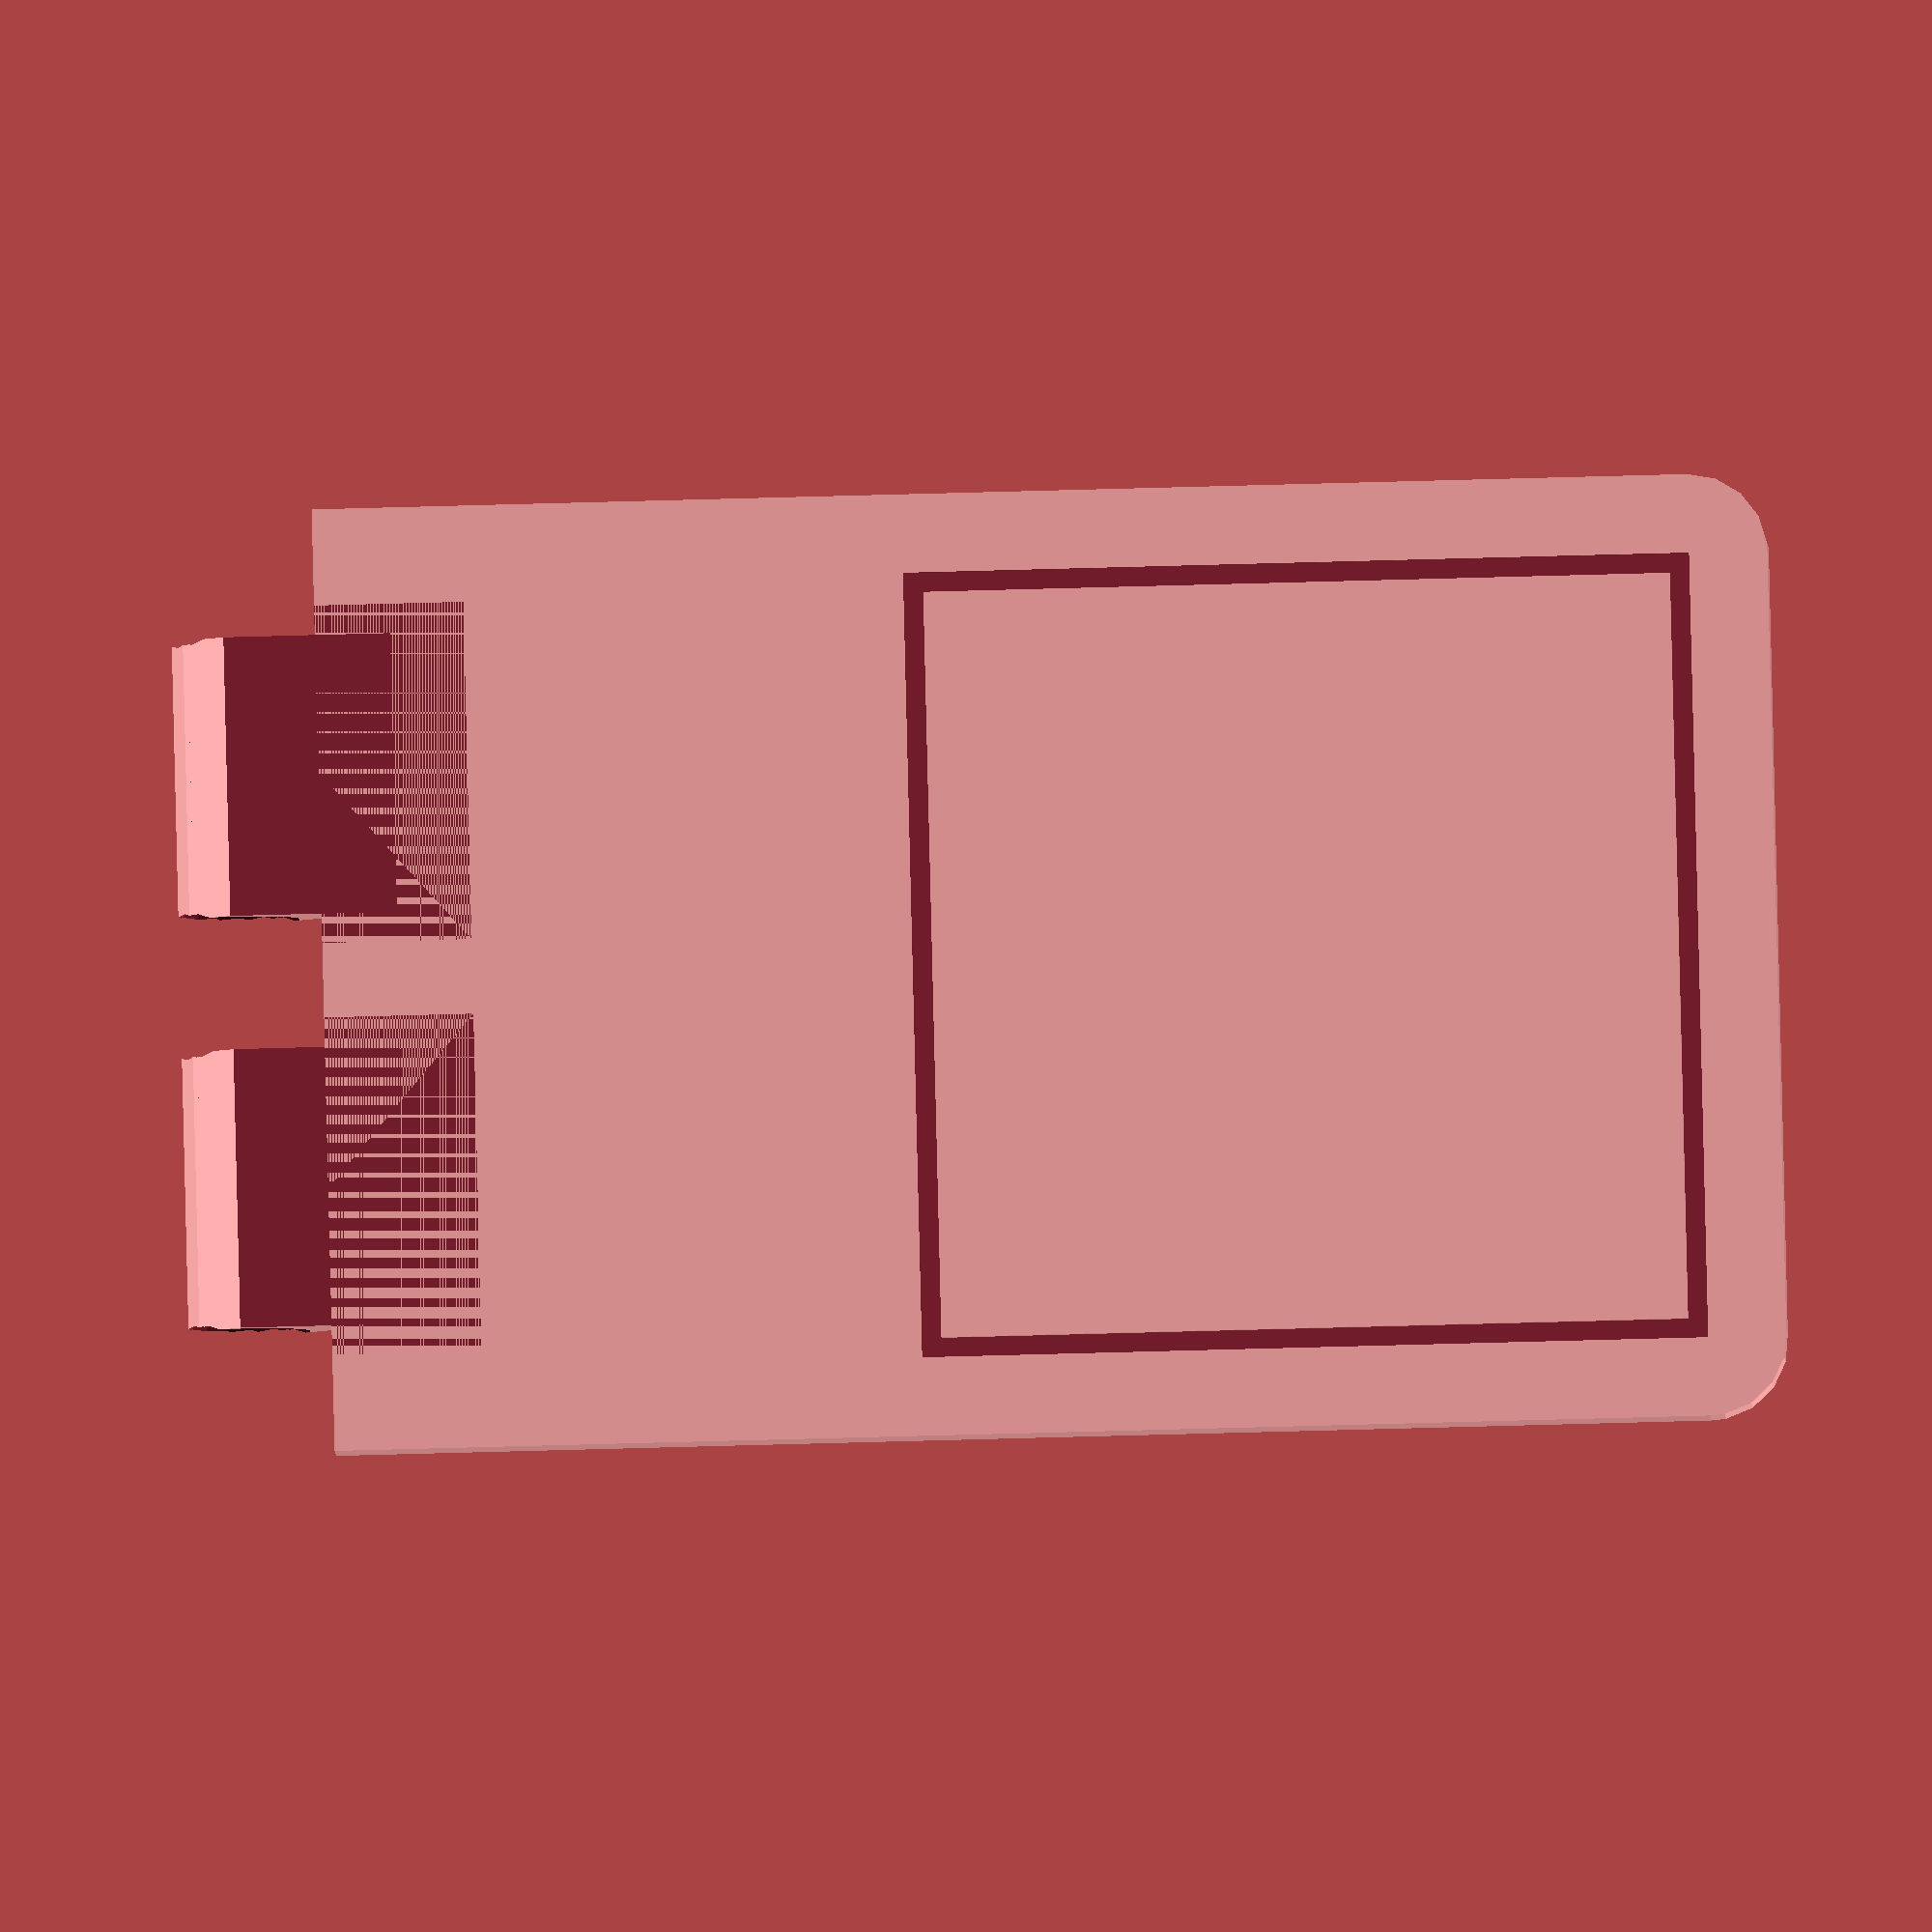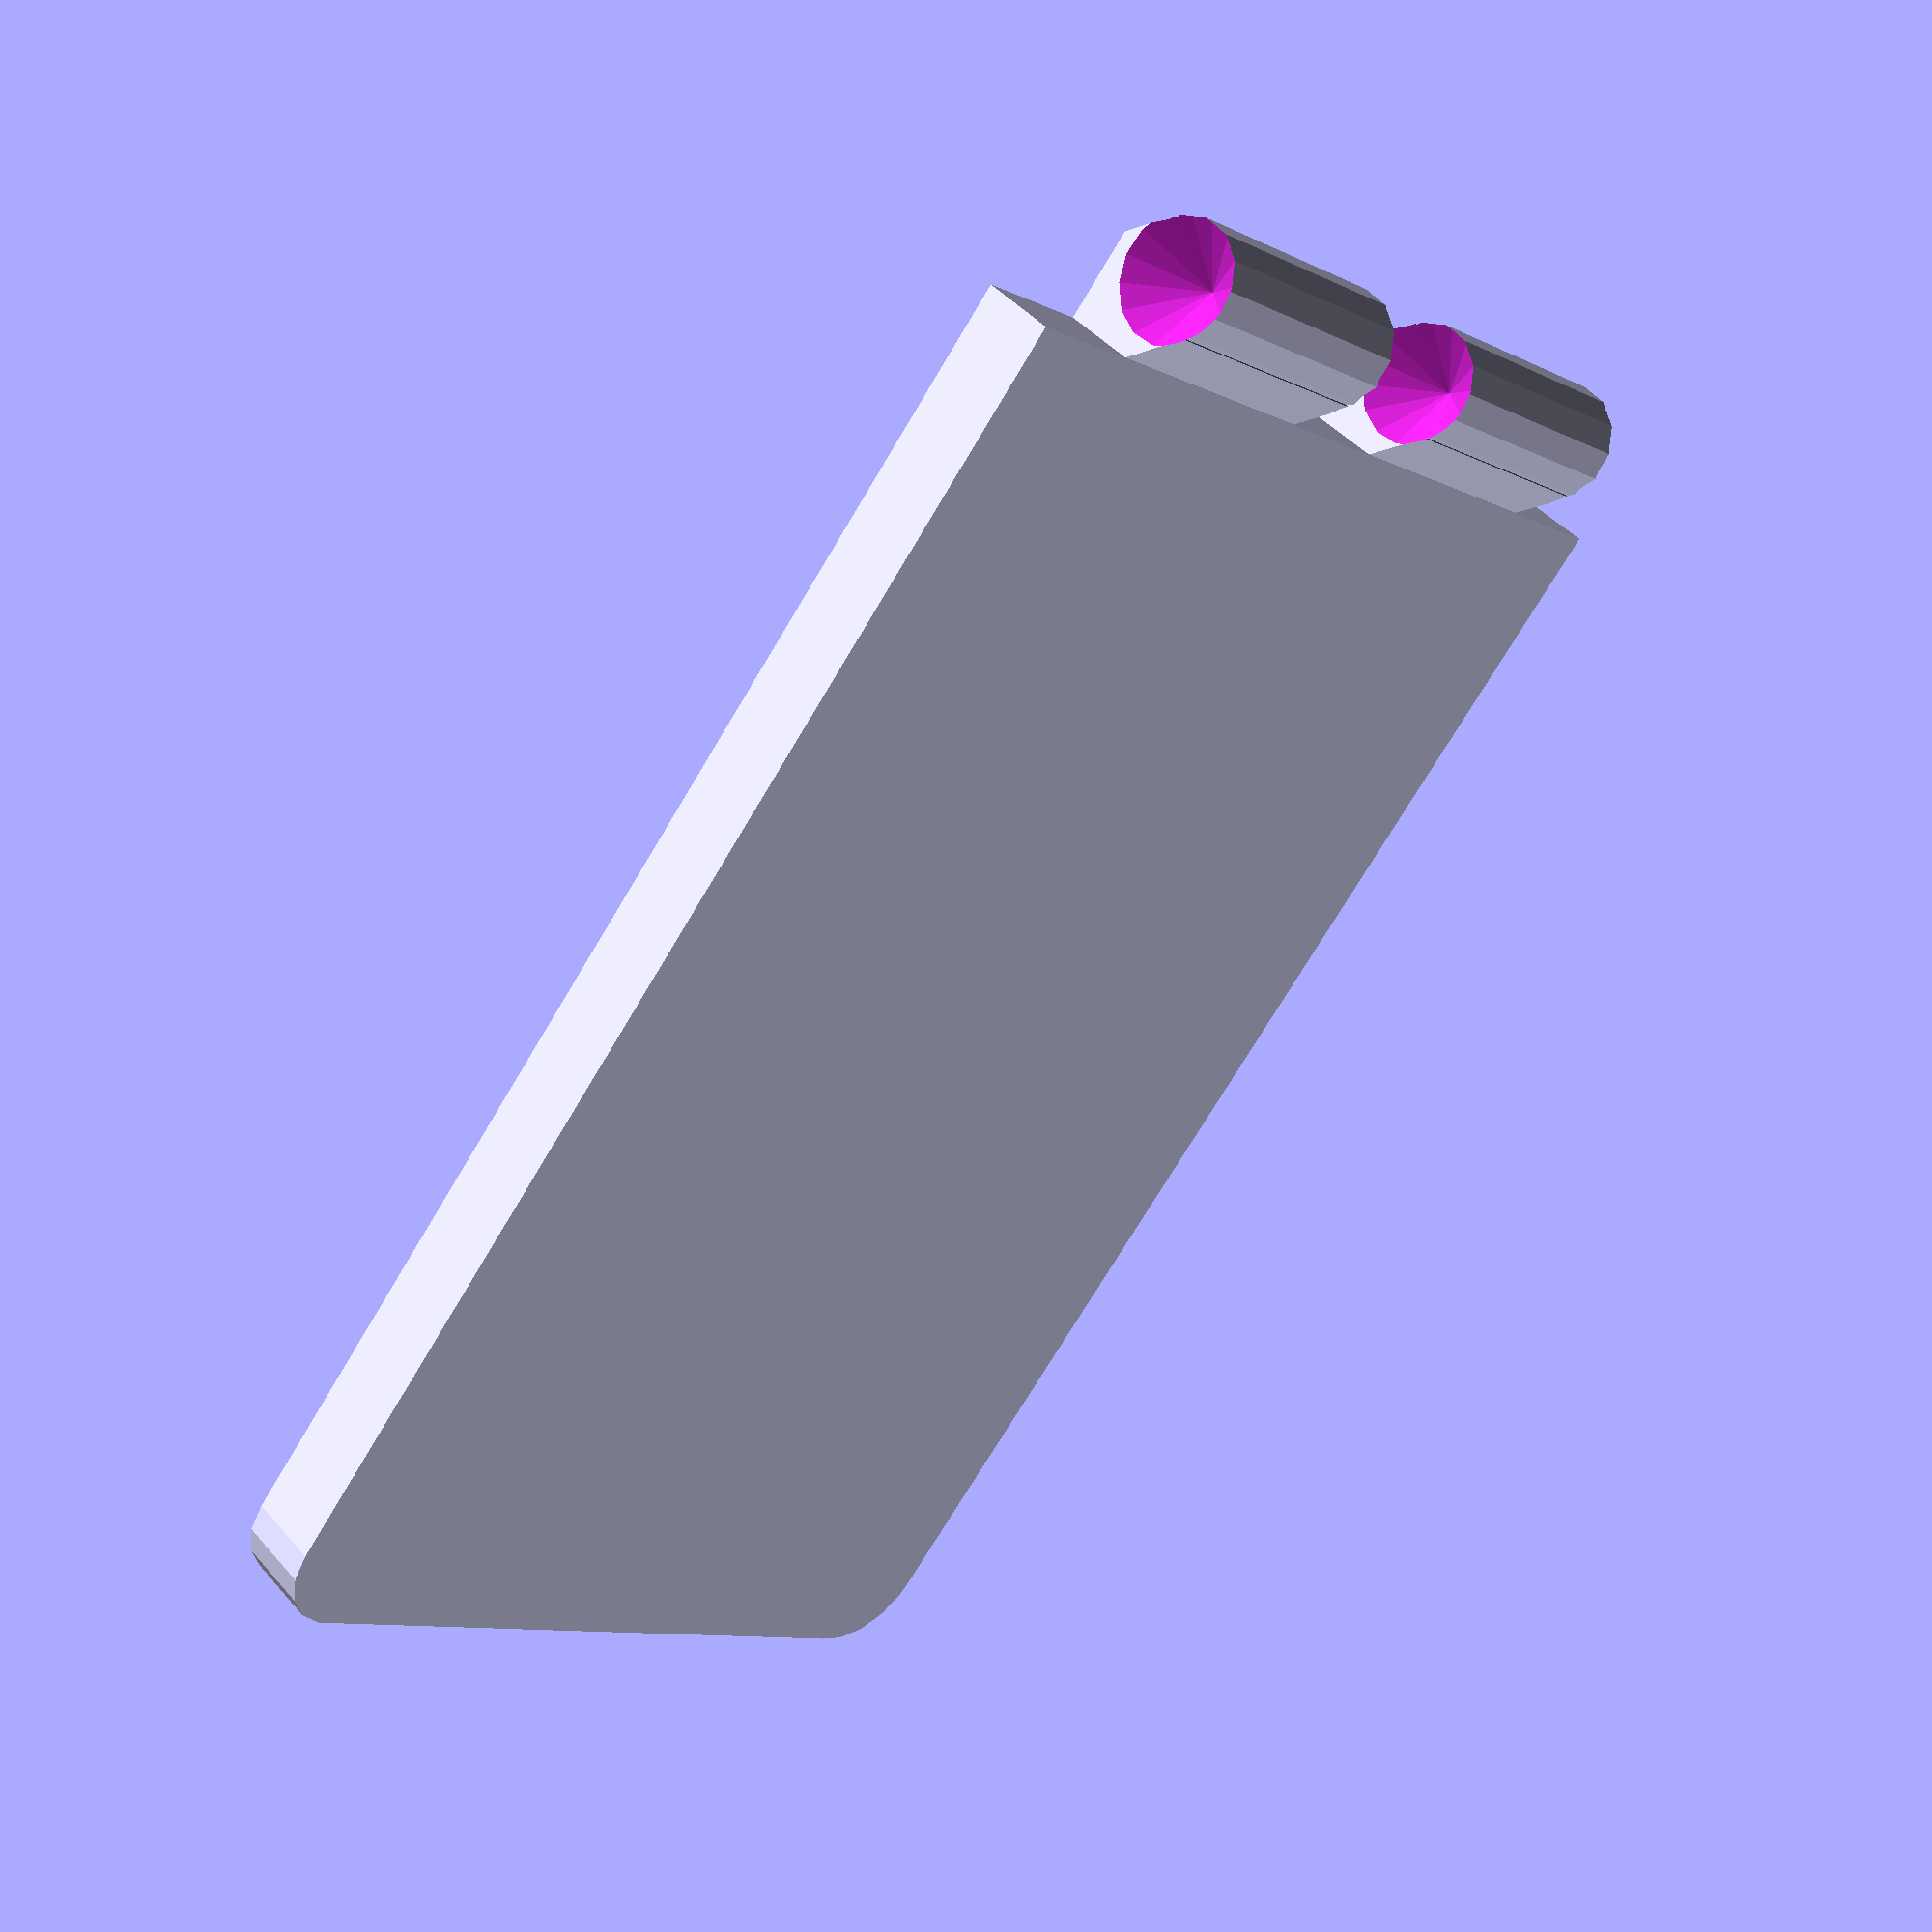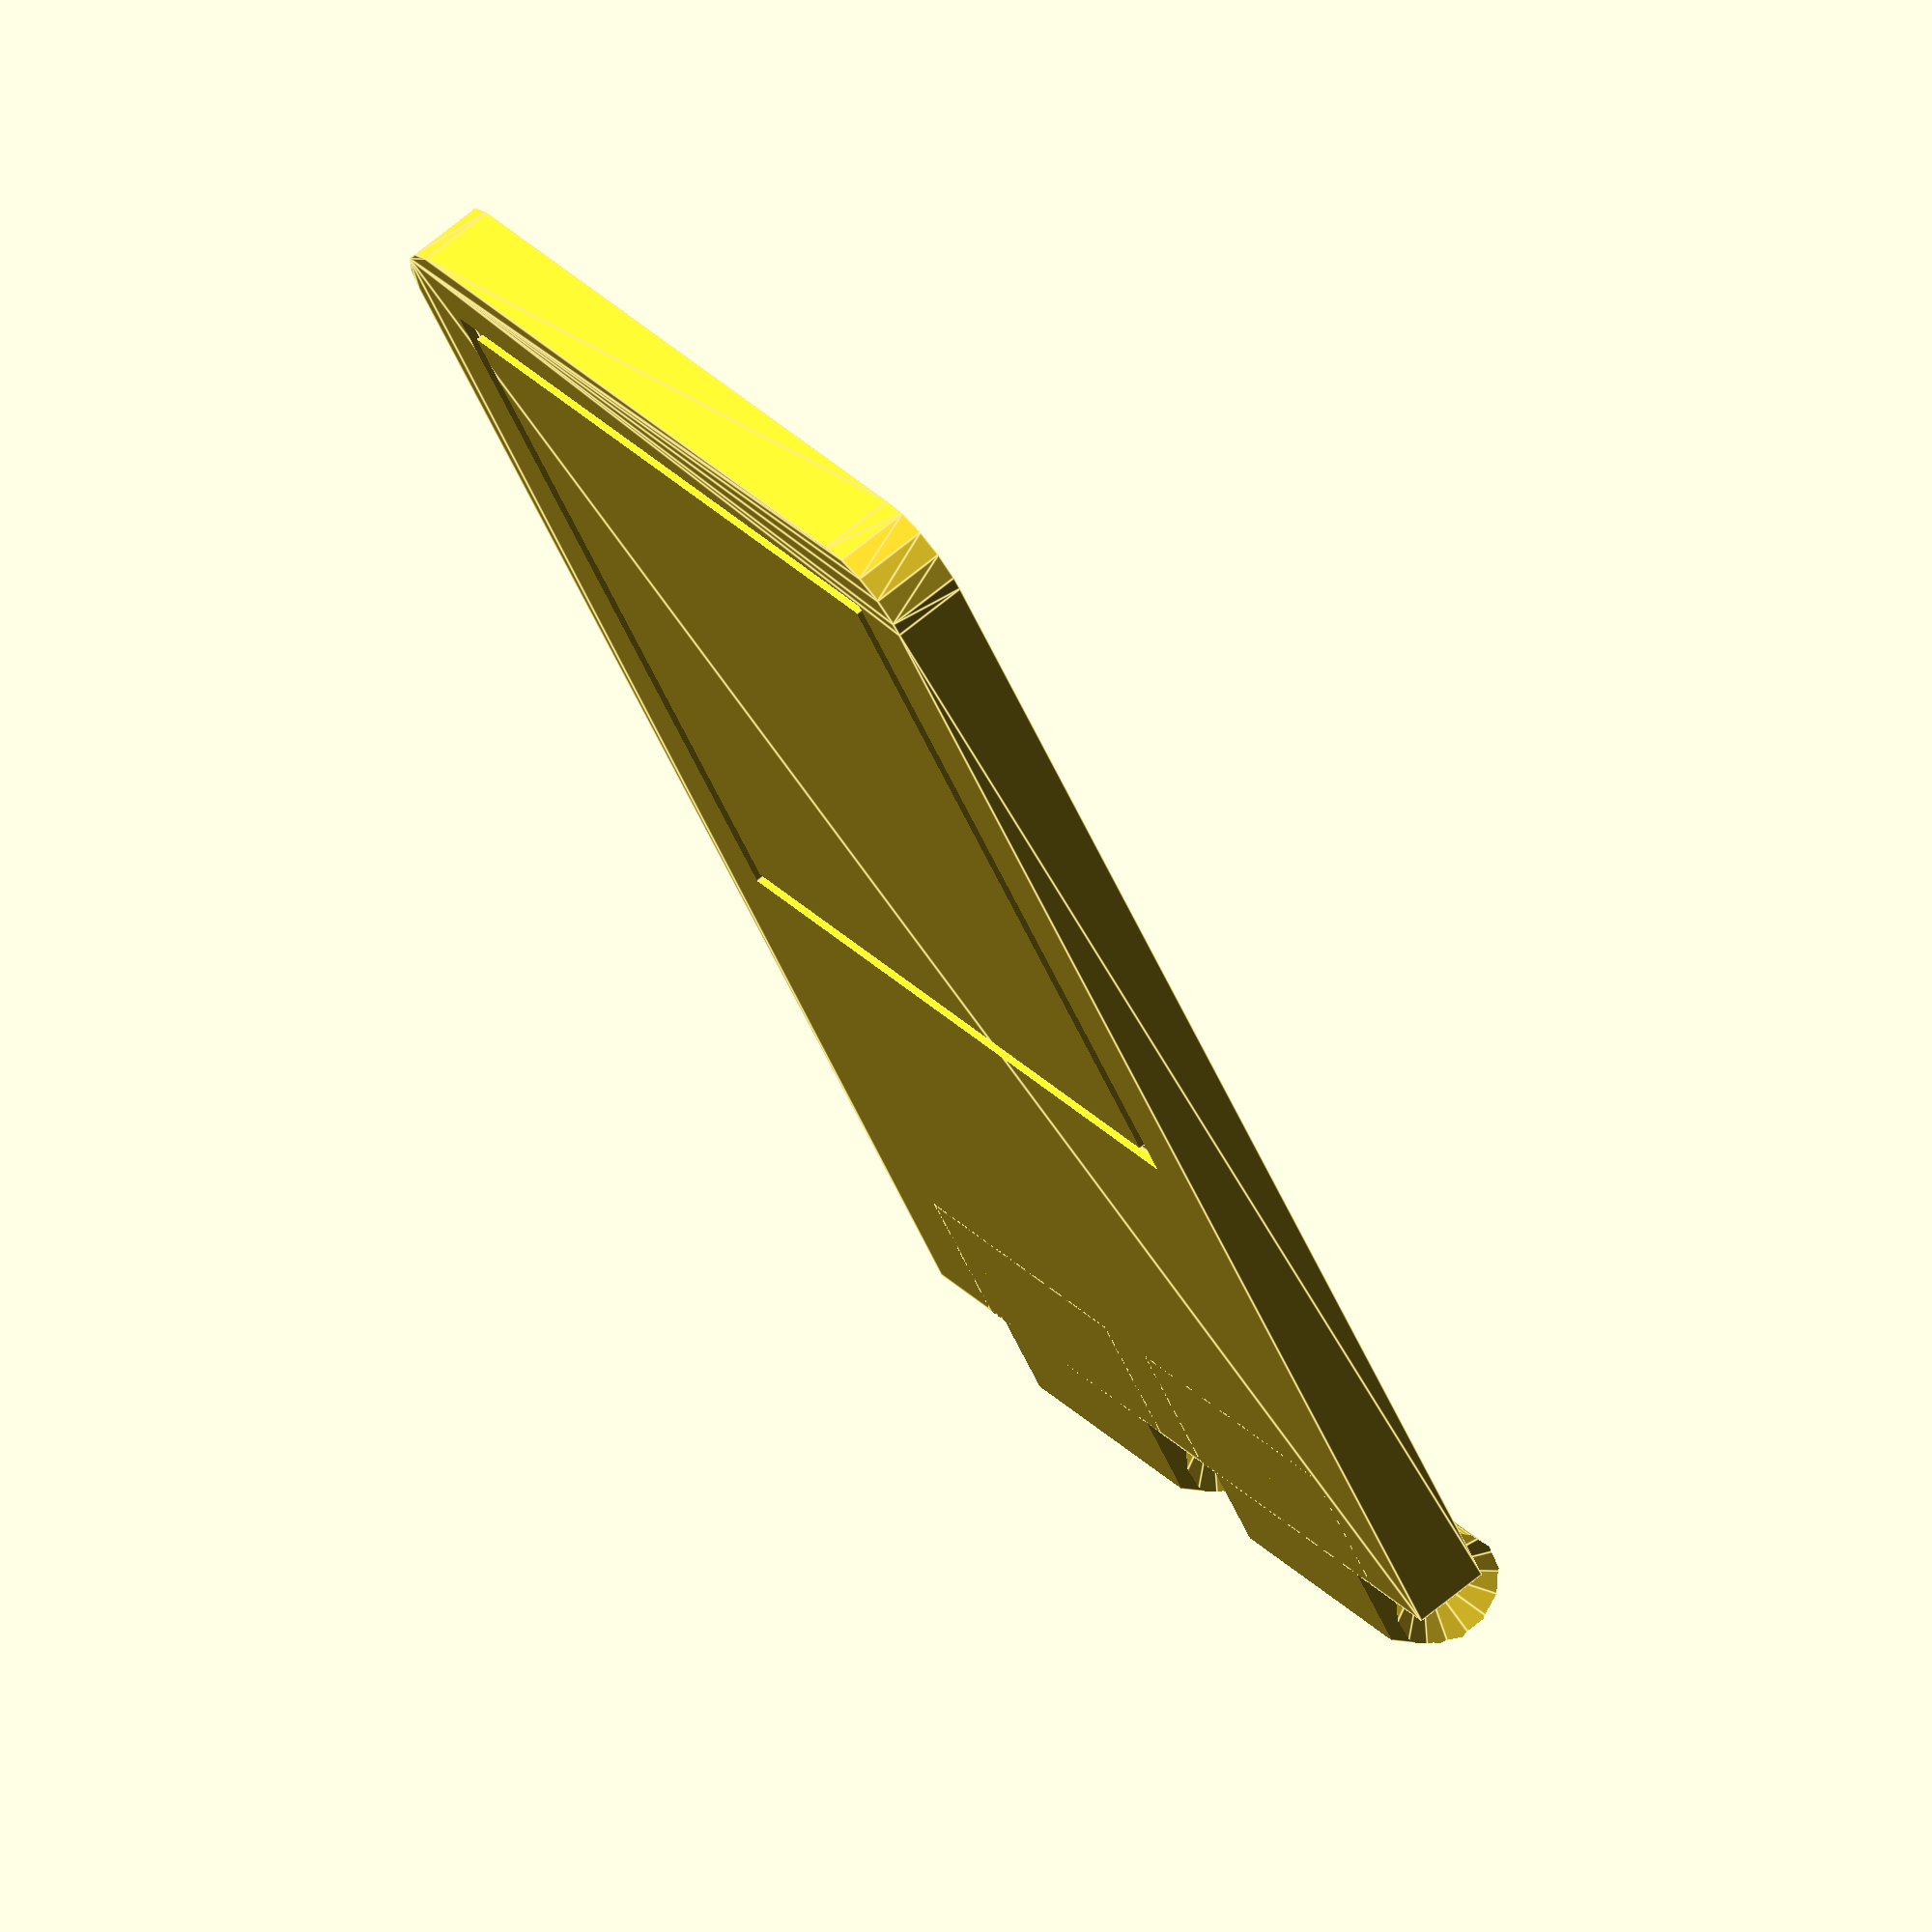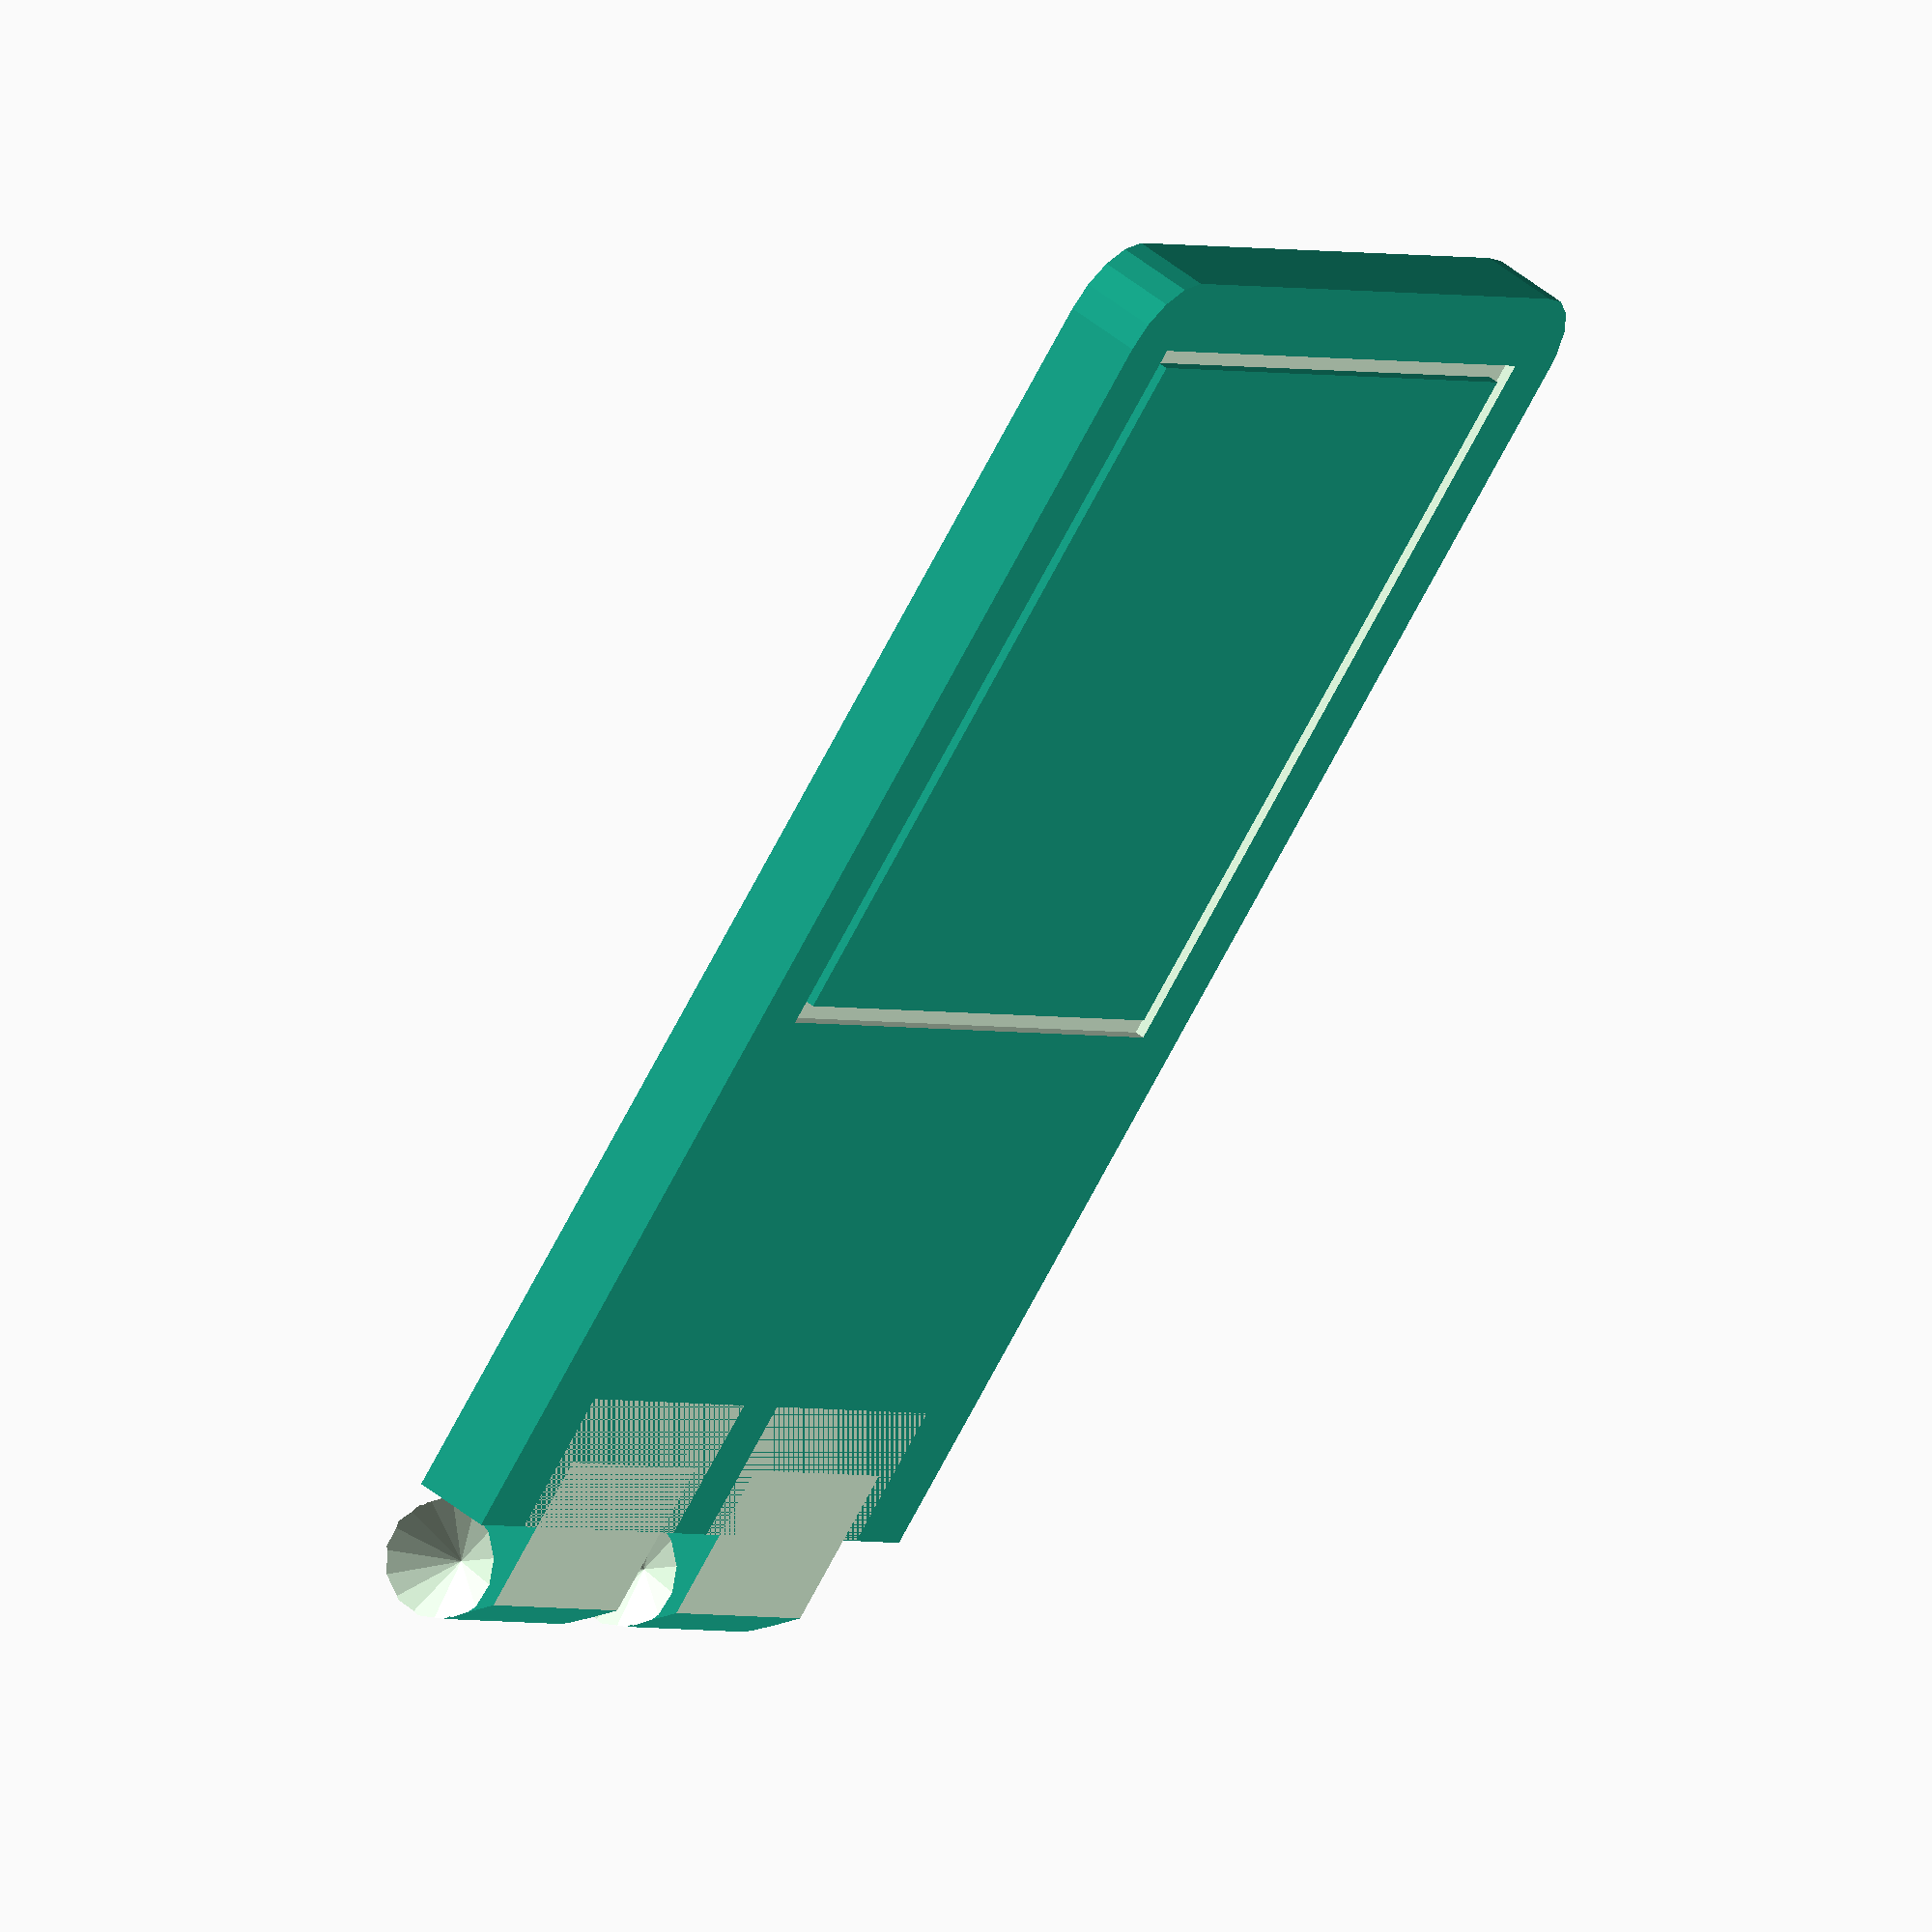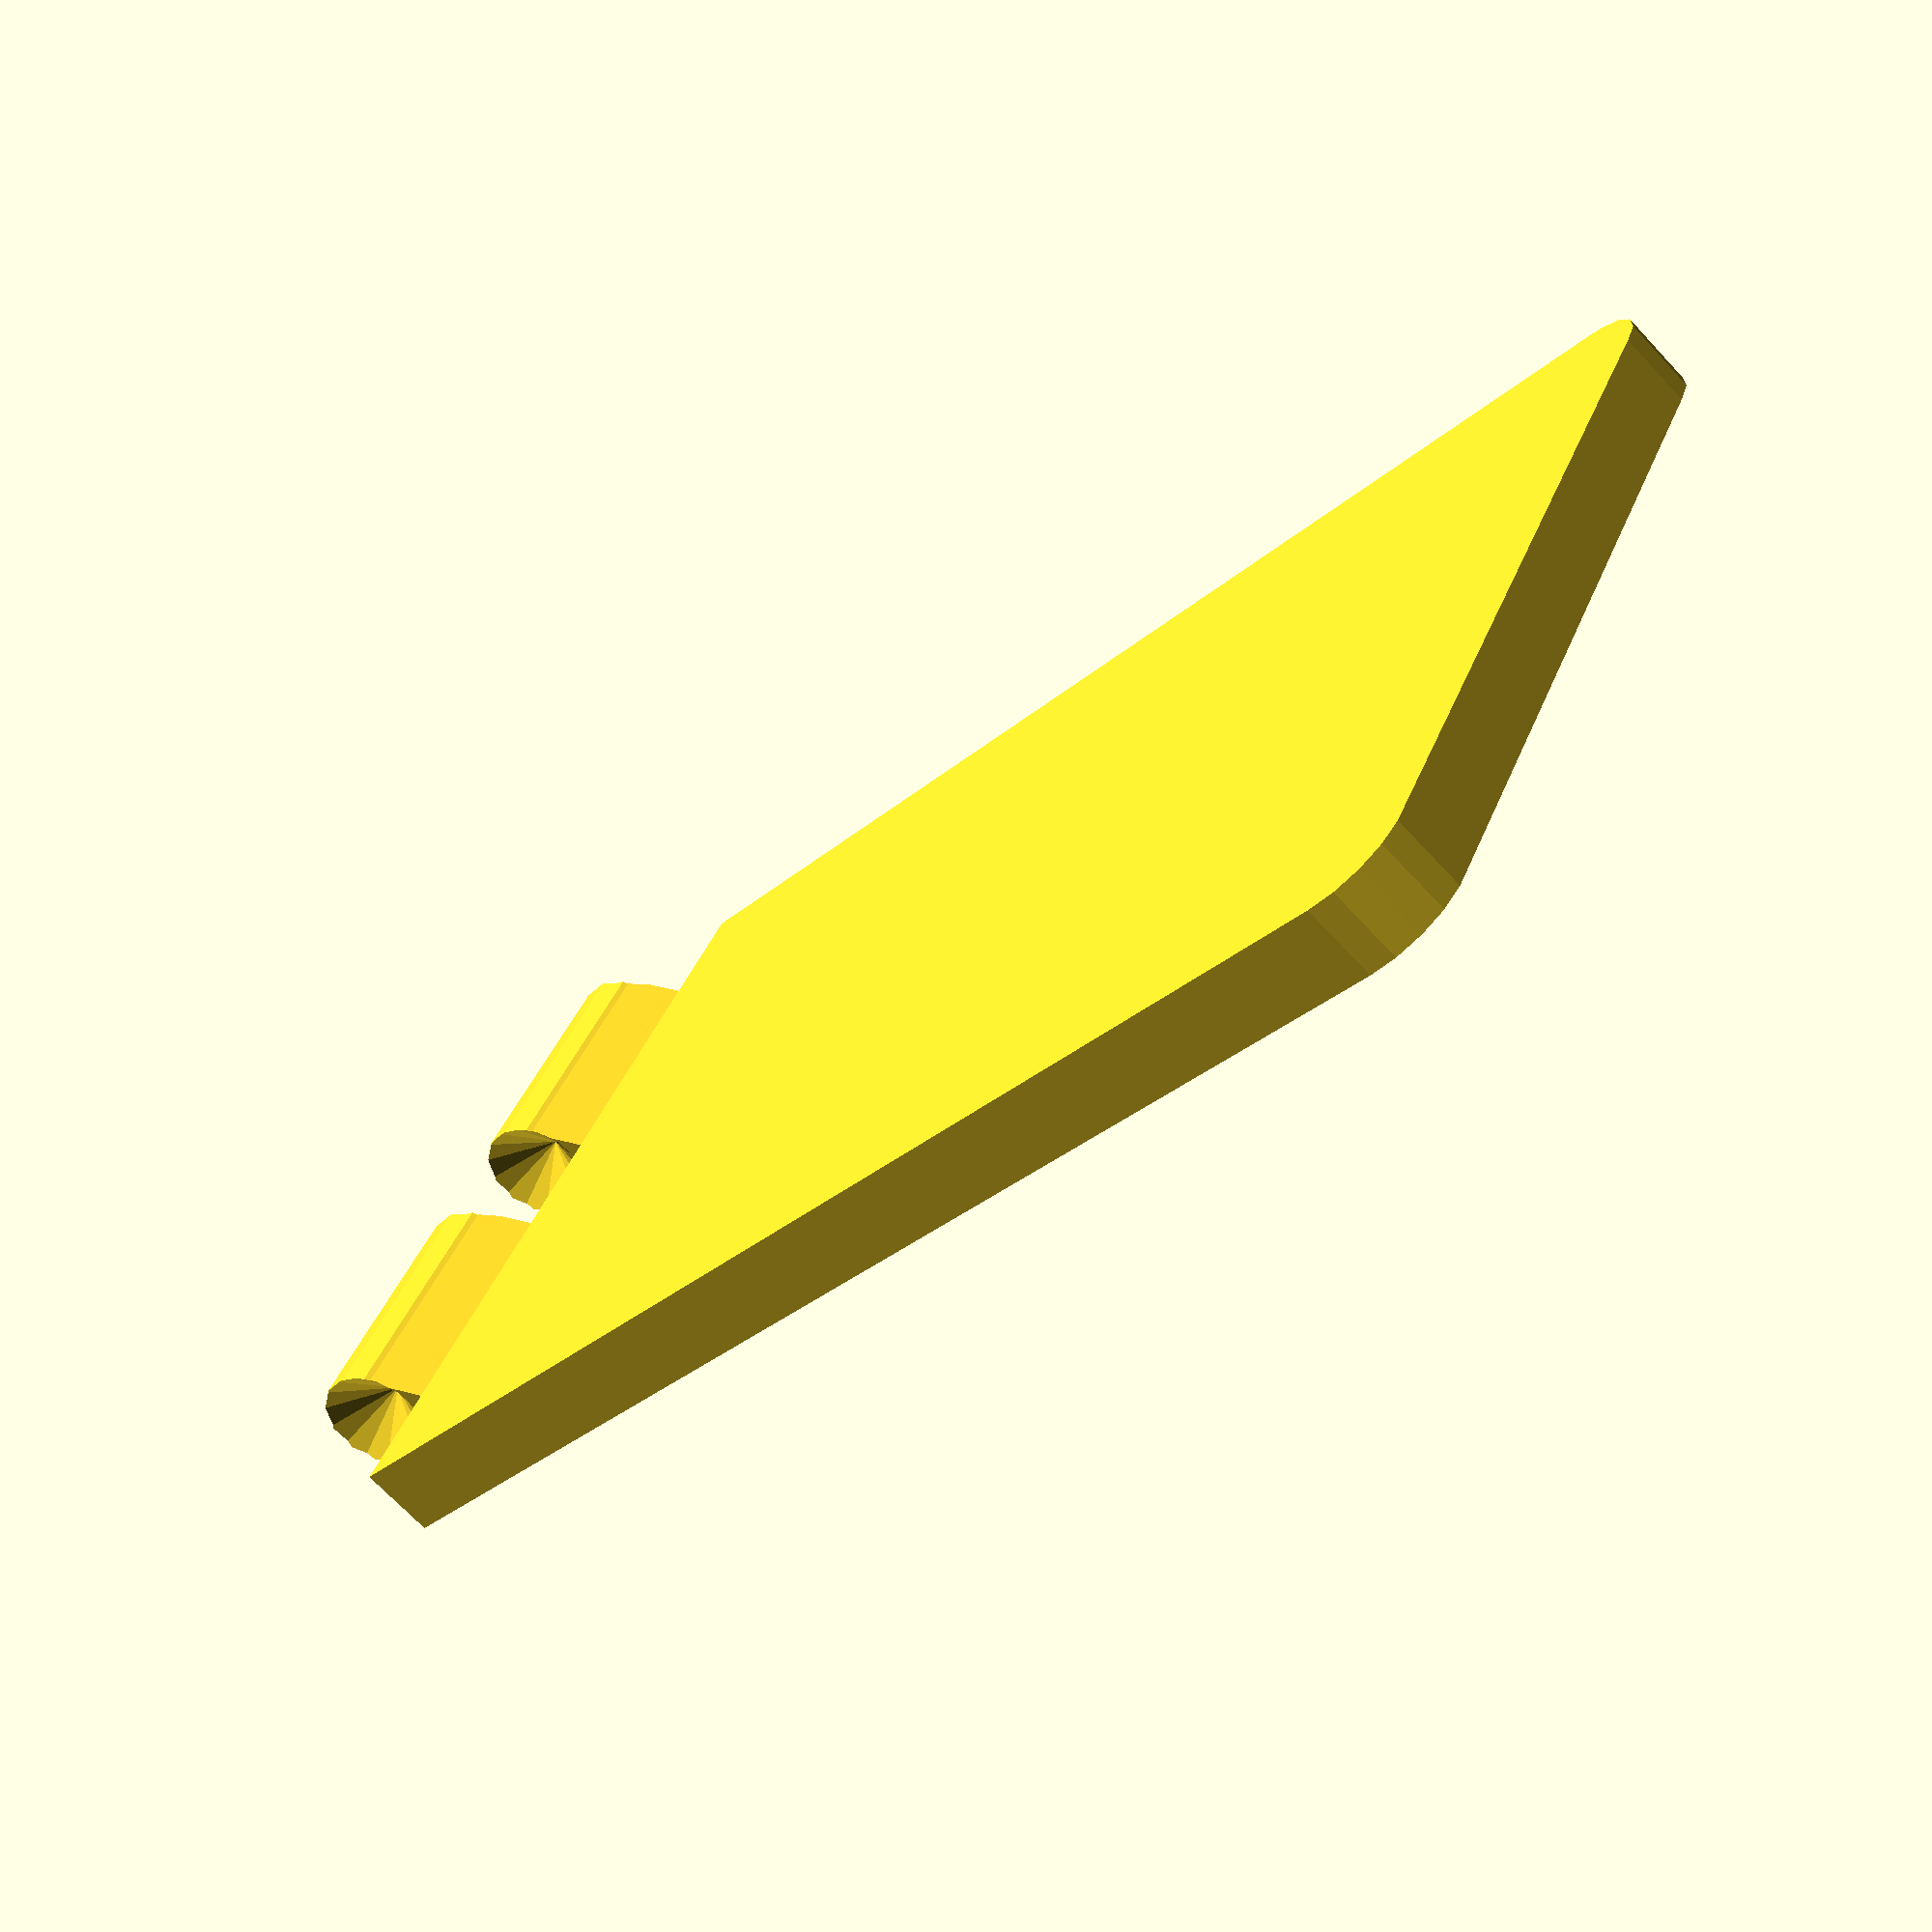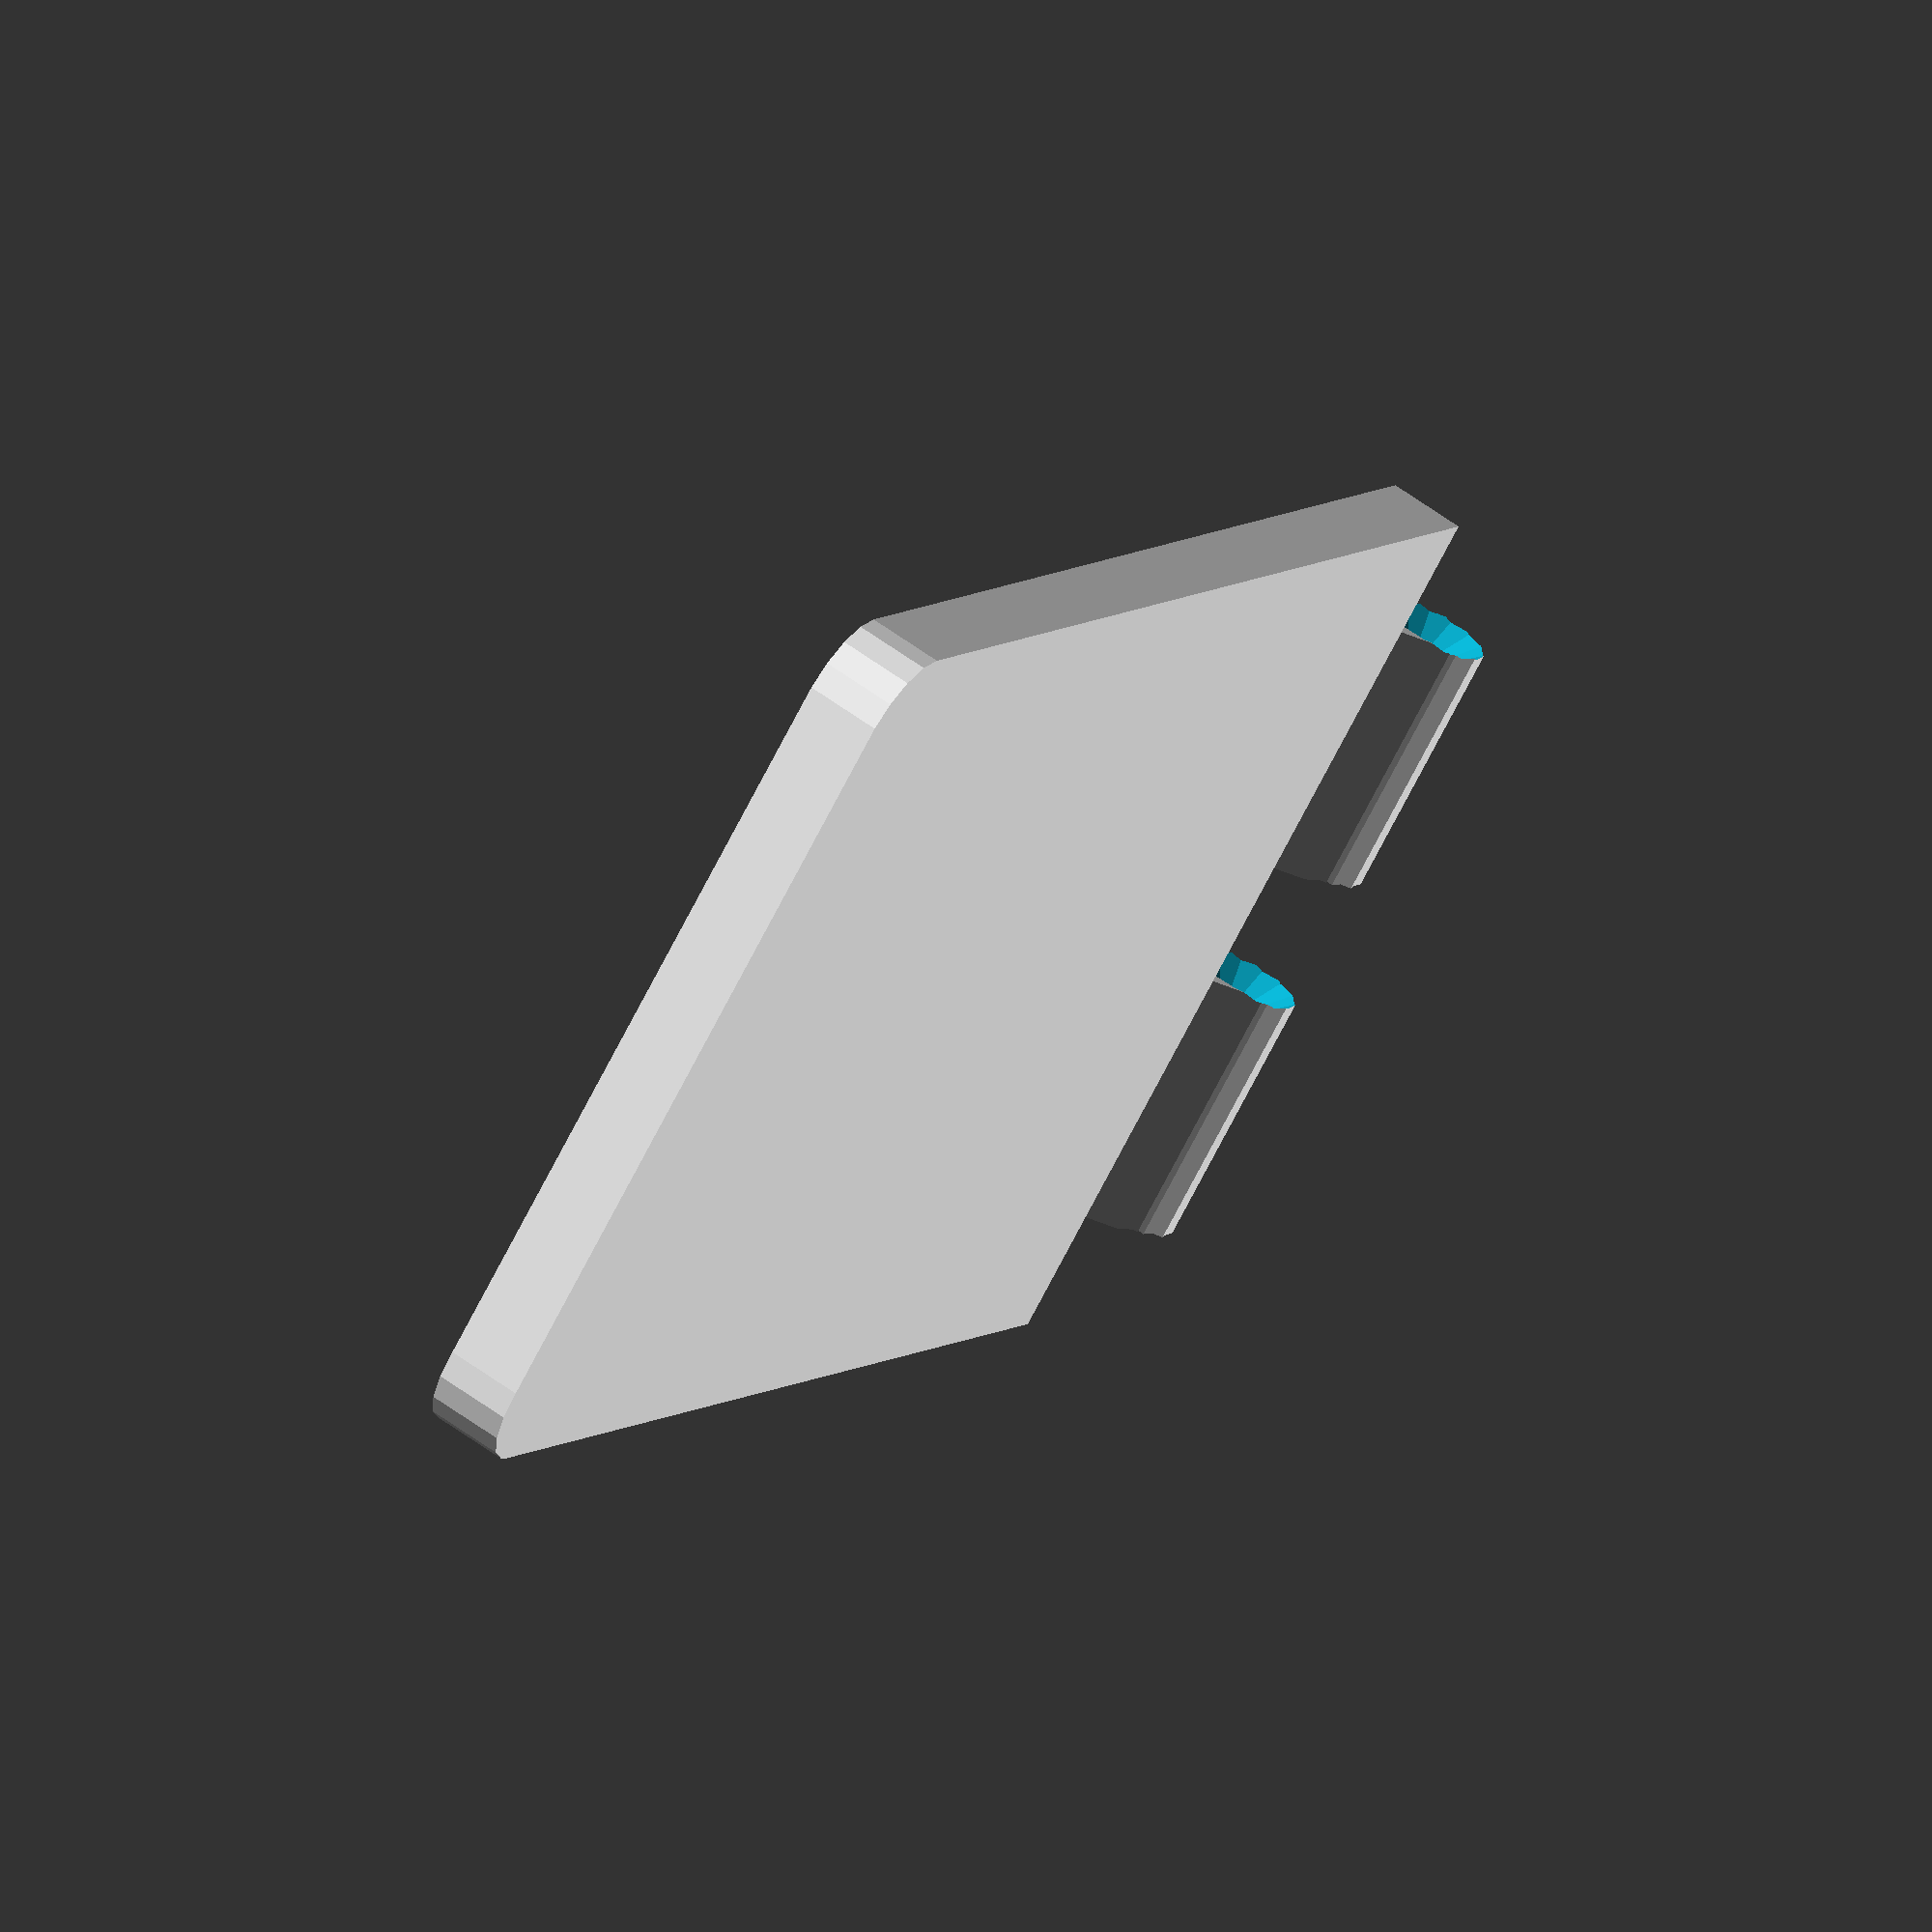
<openscad>
/*

	Use the following page to convet a high contrast image to a hieght map
	http://customizer.makerbot.com/image_surface

*/
/* [Global] */

// Load a 100x100 pixel image.(images will be stretched to fit) Simple, high contrast images work best. Make sure to click the Invert Colors checkbox!
image_file = "bird.dat"; // [image_surface:100x100]

// Where would you like the hinge in relation to your image?
hinge_placement = 1; // [1:top,2:left,3:bottom,4:right]

// What height would you like for the embossed area (mm)?
emboss_height = 1.5;

/* [Hidden] */
$fa = 6;
$fs = 1.5;
image_width = 40;
image_length = 40;
image_padding = 4;

handle_width = image_width + image_padding*2;
handle_length = 70;
handle_height = emboss_height+2.5;
nub = 3; // hinge size
tol = 0.4; // spacing between hinge pieces

assembly();

module assembly() {
    //stamp_top(90*hinge_placement);
    stamp_bottom(90*hinge_placement);   
}

module stamp_top(rot=90) {
    translate([1,0,0])
    union() {
        difference () {
            translate([handle_length + nub + tol, -handle_width/2, 0])
                rotate([0,0,90]) handle();
            translate([handle_length-image_length/2+nub+tol,0,handle_height]) 
                rotate([0,180,rot]) plate();
        }
    
        // hinge
        translate([-1,handle_width/2-2*nub,handle_height]) hinge_m();
        mirror([0,1,0]) translate([-1,handle_width/2-2*nub,handle_height]) hinge_m();
        translate([-1,-nub,handle_height]) hinge_m();
        mirror([0,1,0]) translate([-1,-nub,handle_height]) hinge_m();
    }
}

module stamp_bottom(rot=90) {
    translate([-1,0,0])
    union() {
        translate([-handle_length + image_length/2-nub-tol,0,handle_height]) 
            rotate([0,0,-rot]) plate();
        mirror([1,0,0]) translate([handle_length + nub + tol, -handle_width/2, 0]) 
            rotate([0,0,90]) handle();
        
        // hinge
        translate([1,-nub-tol,handle_height]) hinge_f();
        mirror([0,1,0]) translate([1,-nub-tol,handle_height]) hinge_f();
    }
}

module handle() {
    difference() {
        hull() {
            cube([handle_width, handle_length, handle_height]);
            translate([image_padding,0,0]) cylinder(r=image_padding, h=handle_height);
            translate([handle_width-image_padding,0,0]) cylinder(r=image_padding, h=handle_height);
        }
        guide();
    }

}

module guide() {
    translate([image_padding,0,-.5]) 
    difference() {
        cube([image_width, image_length, 1]);
        translate([1,1,-0.5]) cube([image_width-2, image_length-2, 2]);
    }
}

module hinge_m() {
    difference () {
    	rotate([0,45,0]) union(){
            translate([0,0,-nub]) cube ([nub*3,nub*2, nub*2]);
            rotate([90,0,0]) {
                translate([0,0,-2*nub]) cylinder(r=nub,h=2*nub);
    		    cylinder(r1=nub,r2=0,h=nub);
            }
    	}
        translate([-nub,-nub/2,-handle_height-nub*5]) cube([nub*5, nub*3, nub*5]);
    }
}

module hinge_f() {
    len = handle_width/2 - 3*nub - 2*tol;
    
    difference() {
        rotate([90,-45,0]) 
        difference() {
            union() {
                cylinder(r=nub, h=len);
                translate([-3*nub,-nub,0]) cube([nub*3,nub*2,len]);
            }
            translate([0,0,-0.1]) cylinder(r1=nub+tol,r2=0,h=nub);
            translate([0,0,len-nub+0.1]) cylinder(r1=0,r2=nub+tol,h=nub);
        }
        translate([-nub*4,-len-nub/2,-handle_height-nub*5]) cube([nub*5, len+nub, nub*5]);
    }
}

module plate() {
    scale([(image_width)/100,(image_length)/100,emboss_height])
        surface(file=image_file, center=true, convexity=5);
}


</openscad>
<views>
elev=3.6 azim=1.4 roll=181.2 proj=o view=wireframe
elev=315.2 azim=310.4 roll=322.0 proj=p view=solid
elev=290.8 azim=126.7 roll=230.6 proj=o view=edges
elev=306.7 azim=43.1 roll=130.4 proj=o view=wireframe
elev=70.2 azim=207.9 roll=43.1 proj=p view=wireframe
elev=297.7 azim=50.3 roll=306.4 proj=o view=solid
</views>
